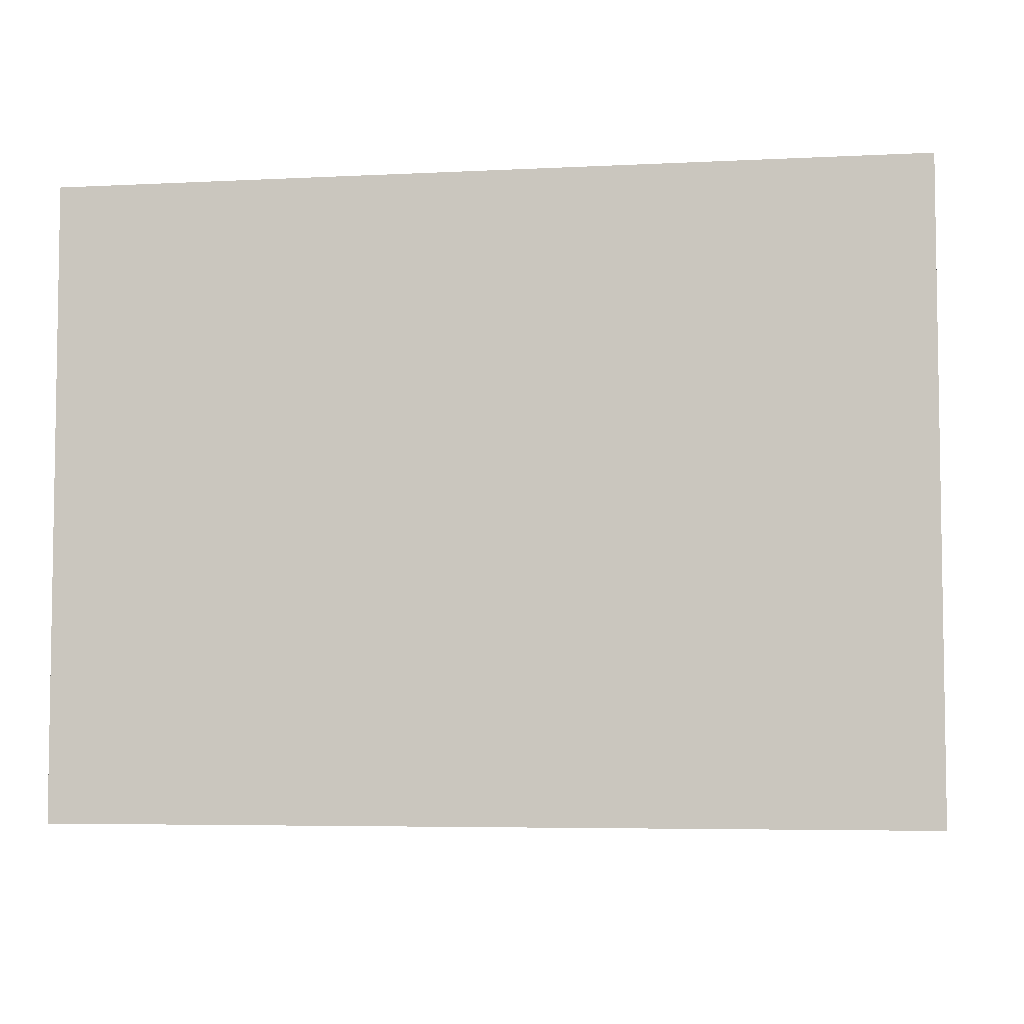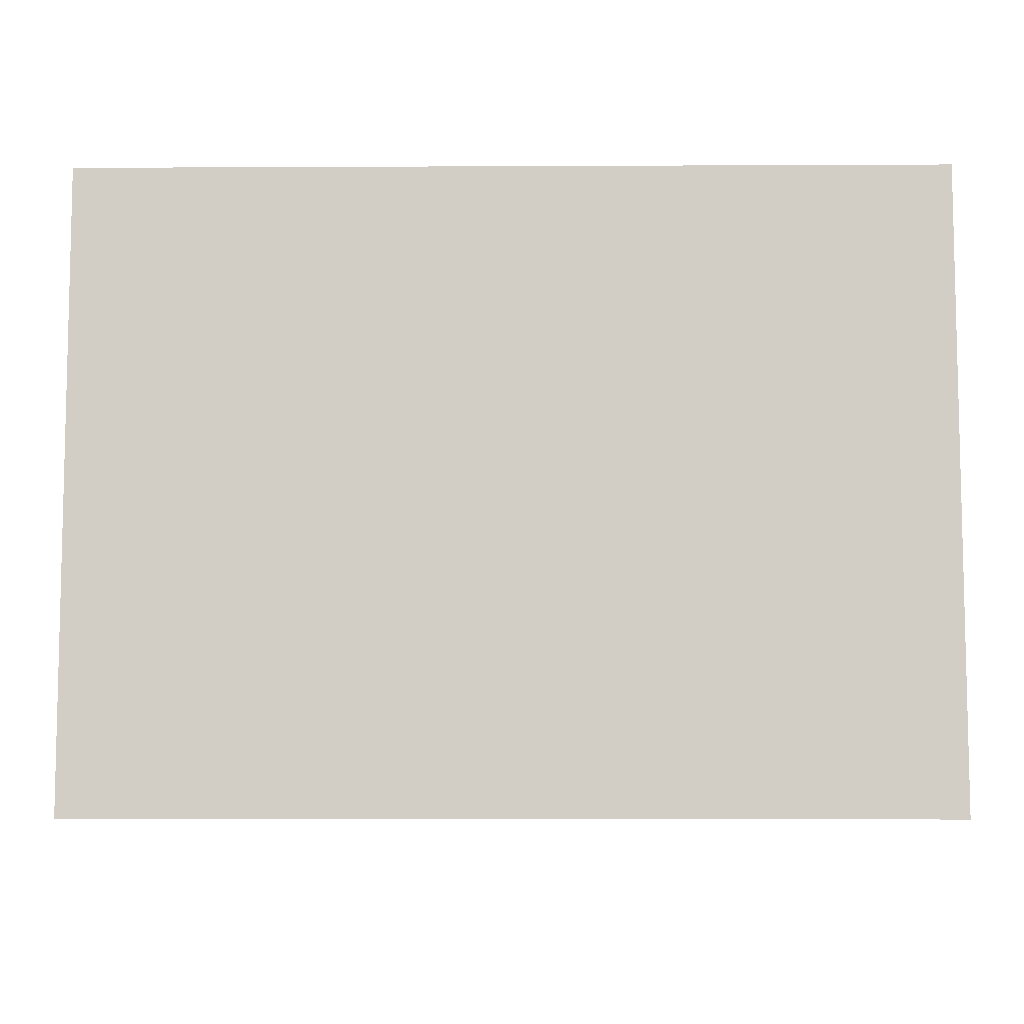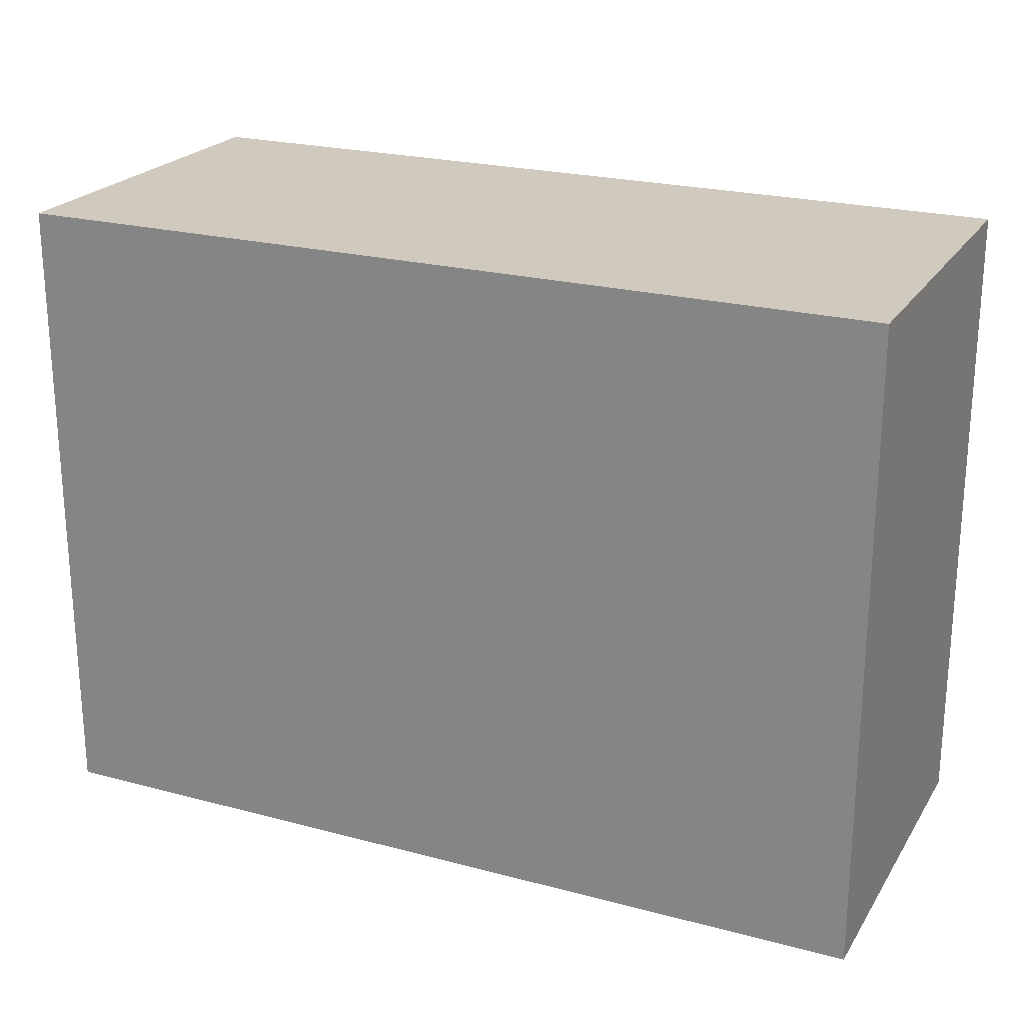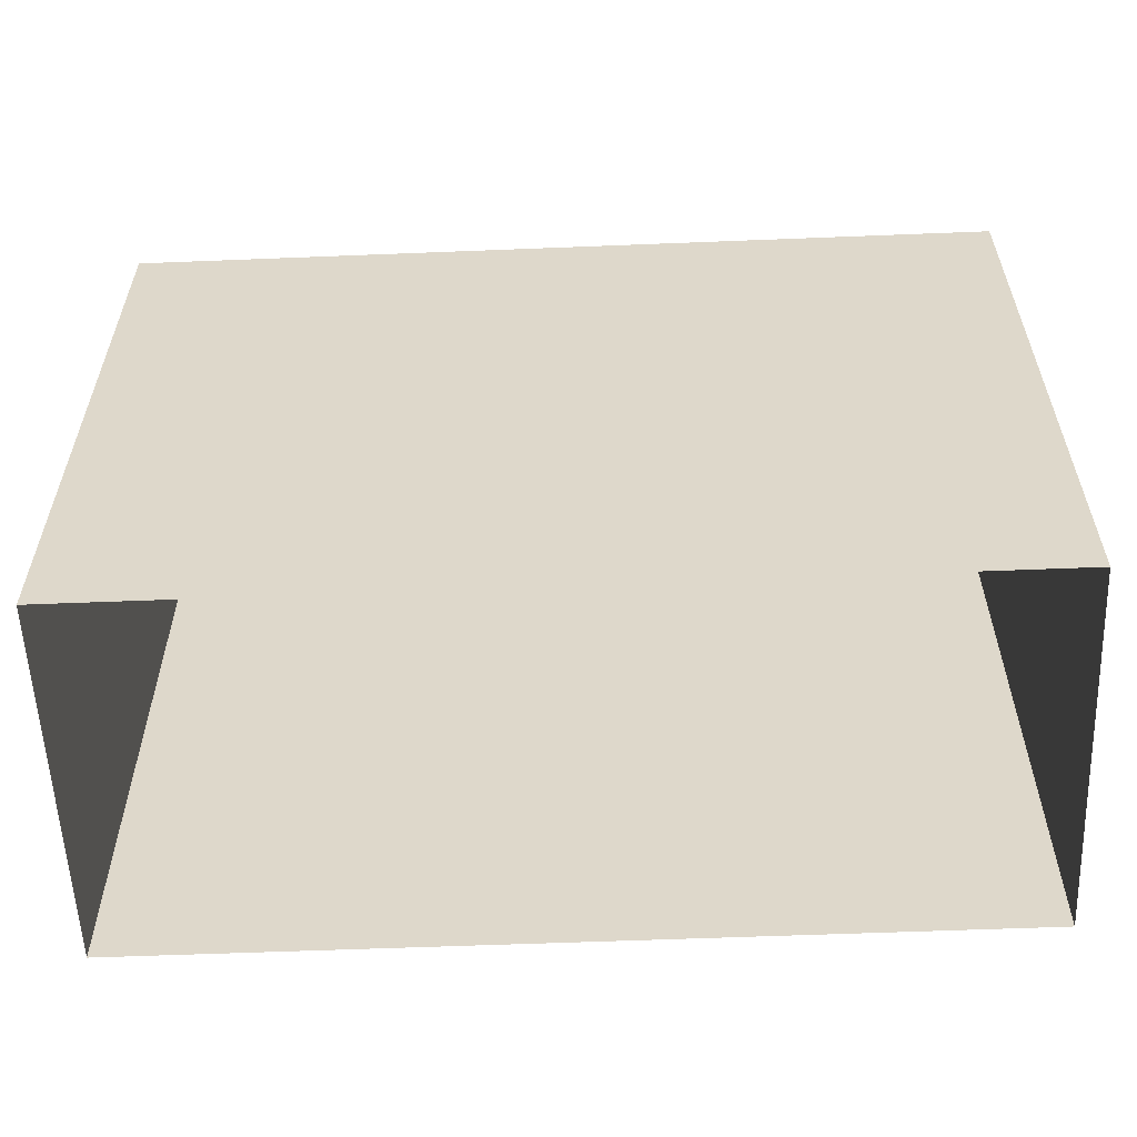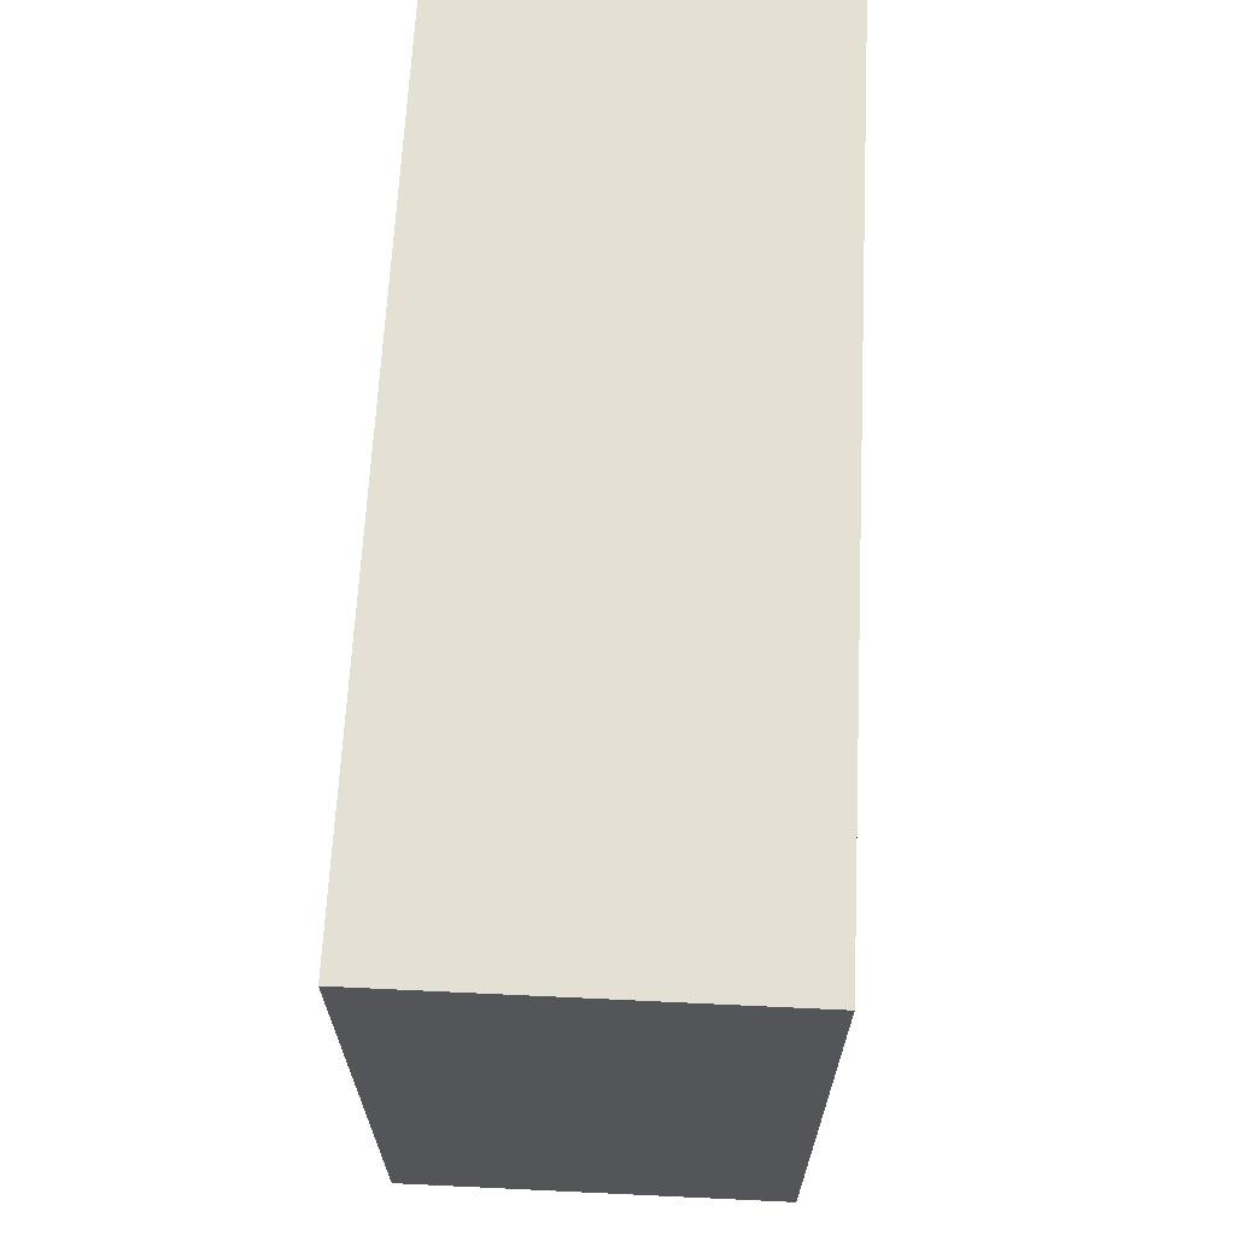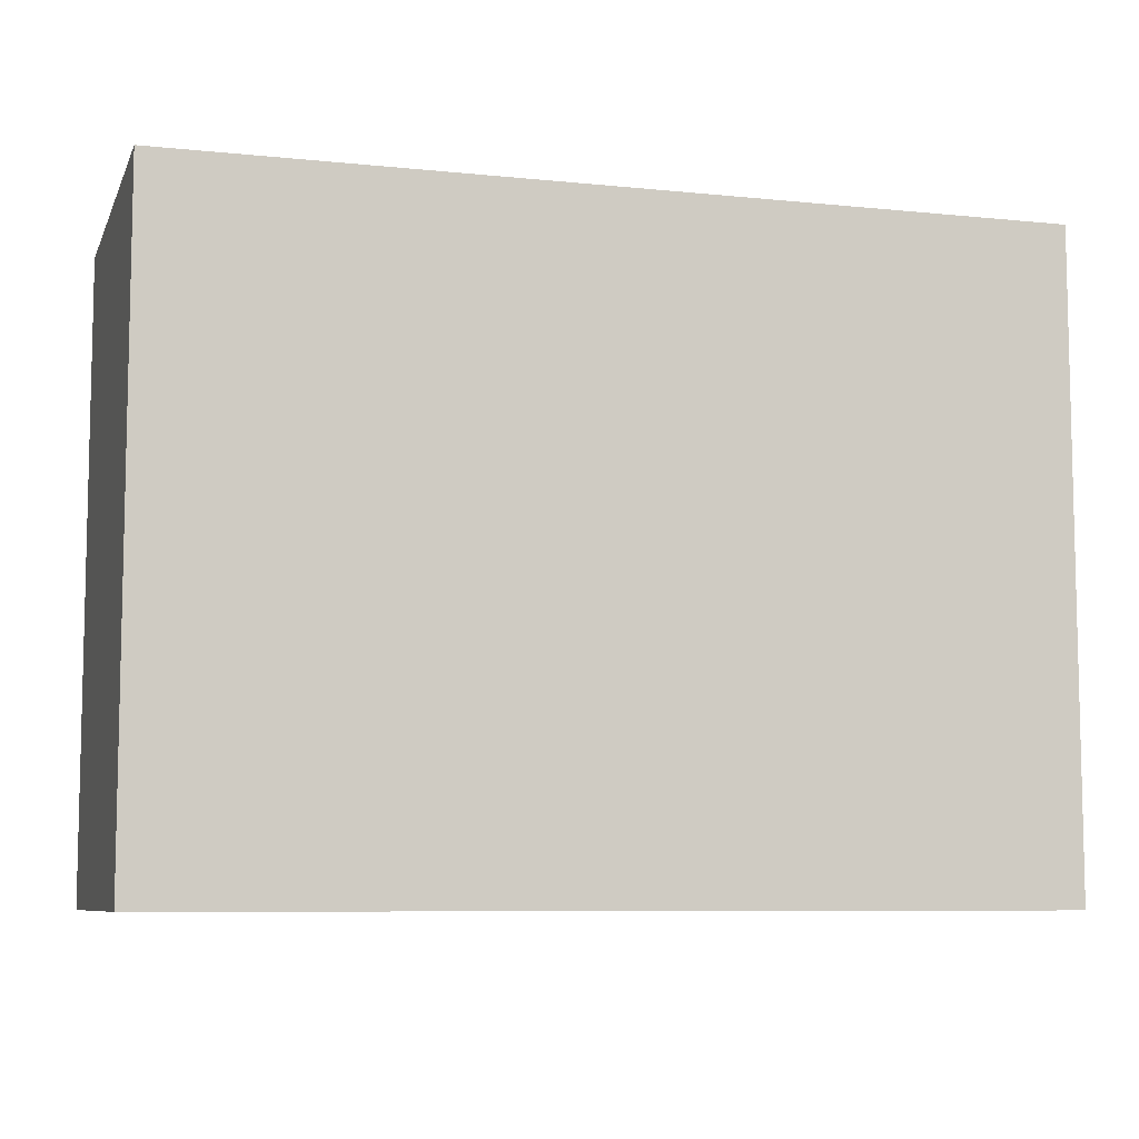
<metadata>
{"format":"obj","ext":"obj","renderer":"f3d","projection":"perspective","resolution":1024,"background":"white","views":[{"elev":-5.4,"azim":-173.8,"up":"+Z"},{"elev":-7.8,"azim":178.0,"up":"+Z"},{"elev":22.8,"azim":-158.2,"up":"+Z"},{"elev":-57.7,"azim":179.6,"up":"+Z"},{"elev":65.6,"azim":-89.9,"up":"+Z"},{"elev":-7.9,"azim":-18.7,"up":"+Z"}]}
</metadata>
<code>
v -3.739e+05 -1.045e+05 23.69
v -3.739e+05 -1.045e+05 23.69
v -3.739e+05 -1.045e+05 23.69
v -3.739e+05 -1.045e+05 23.69
v -3.739e+05 -1.045e+05 34.54
v -3.739e+05 -1.045e+05 34.54
v -3.739e+05 -1.045e+05 34.54
v -3.739e+05 -1.045e+05 34.54
f 1 2 3
f 1 4 2
f 5 6 7
f 5 8 6
f 5 2 4
f 8 5 4
f 7 1 3
f 7 6 1
f 6 4 1
f 6 8 4
f 5 3 2
f 5 7 3

</code>
